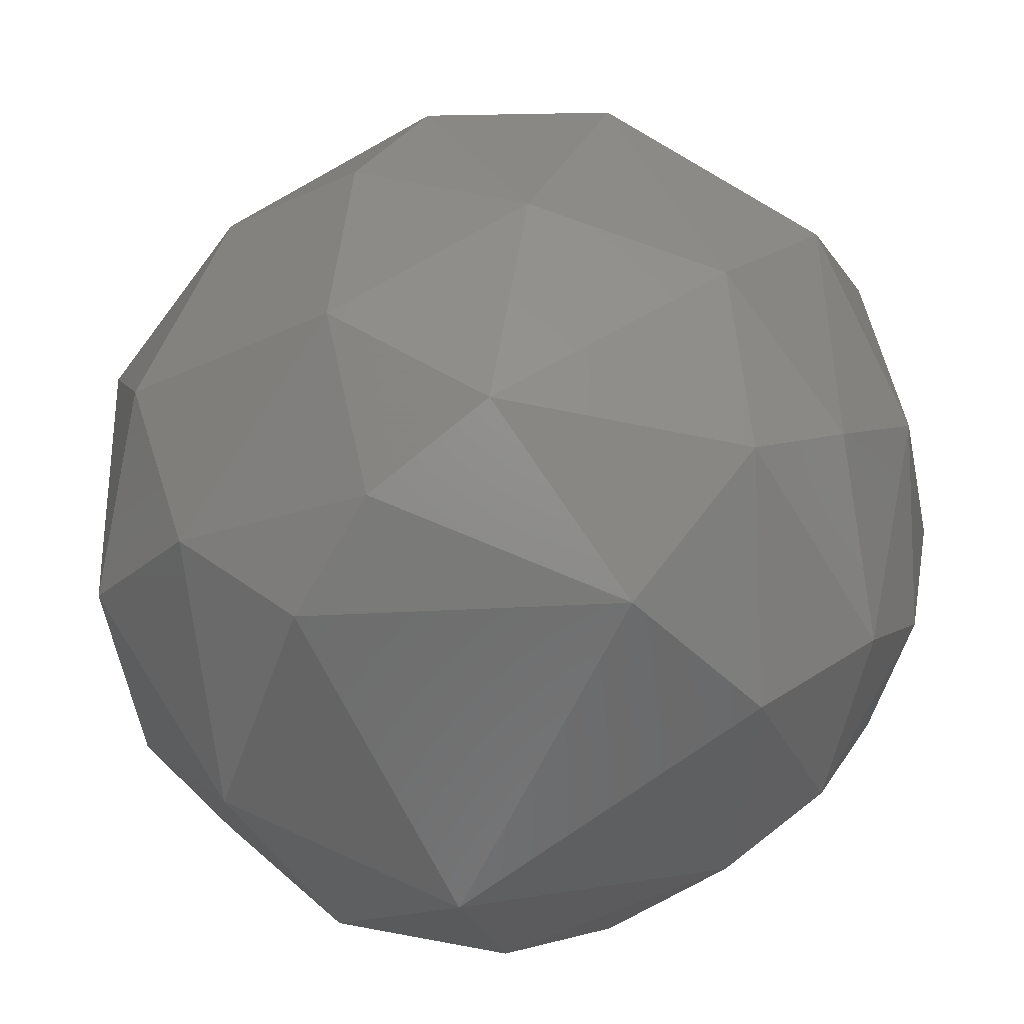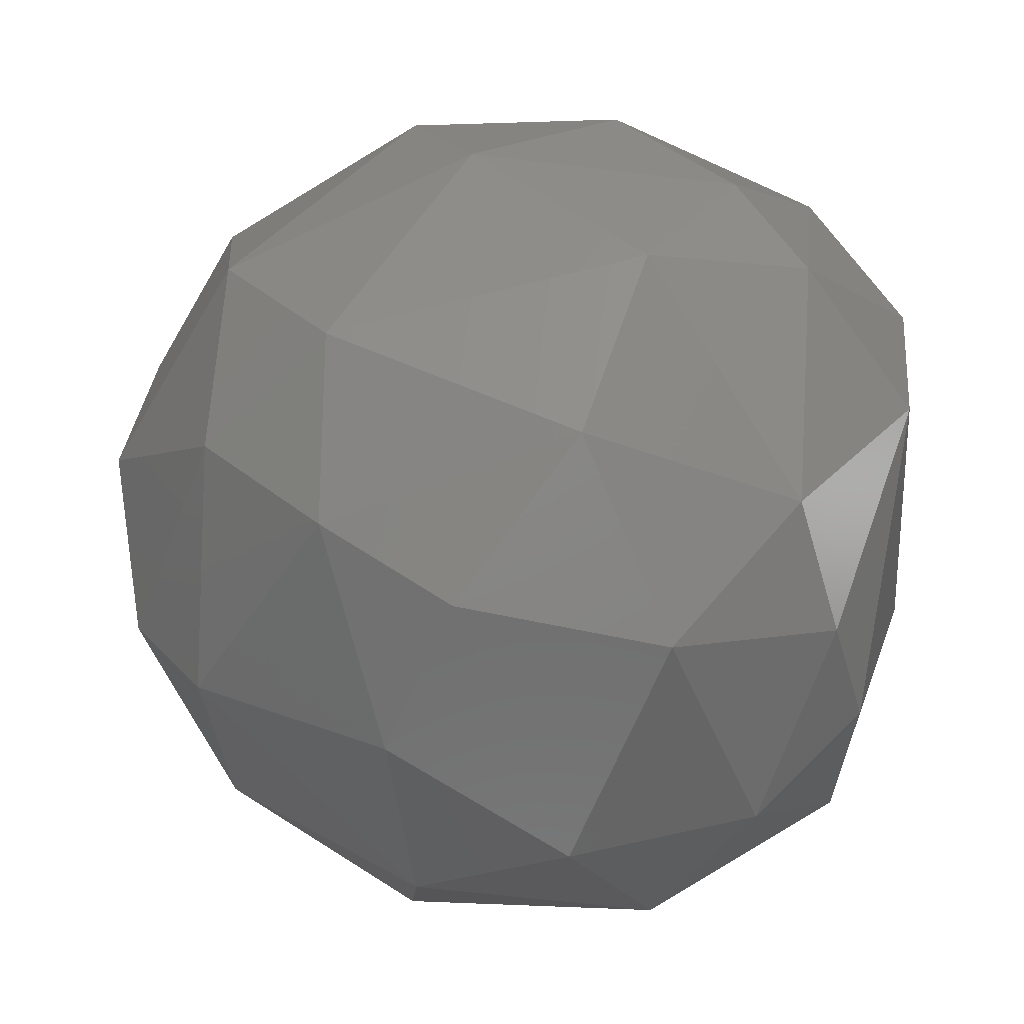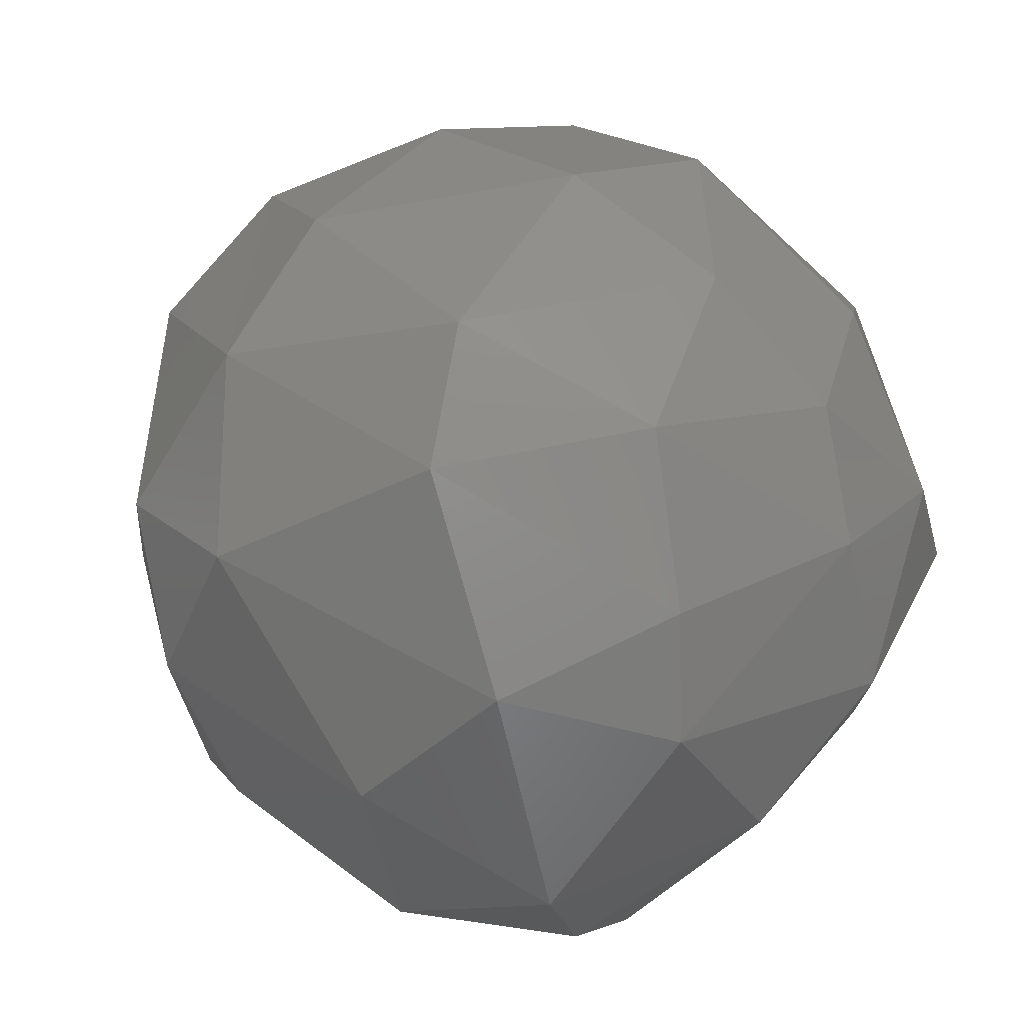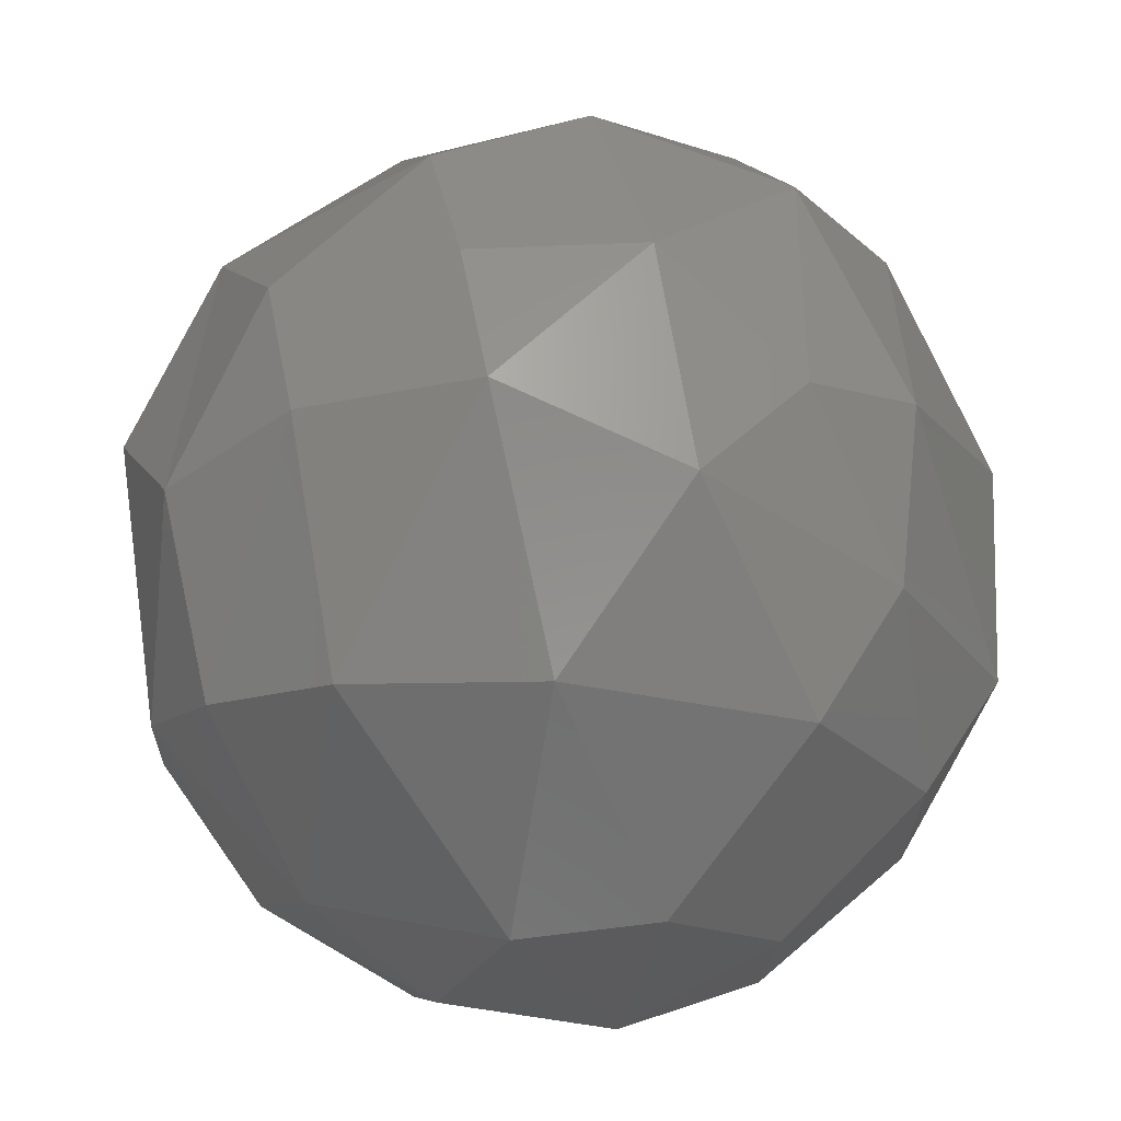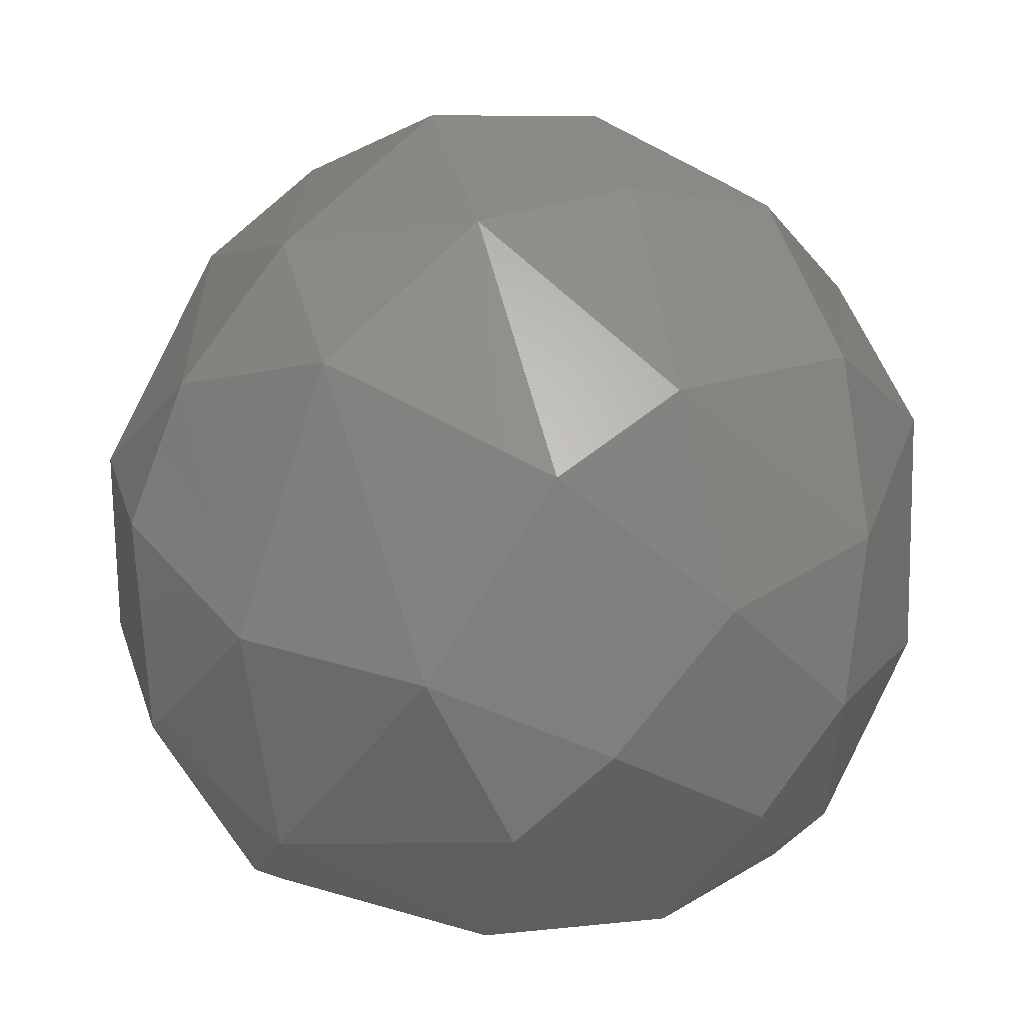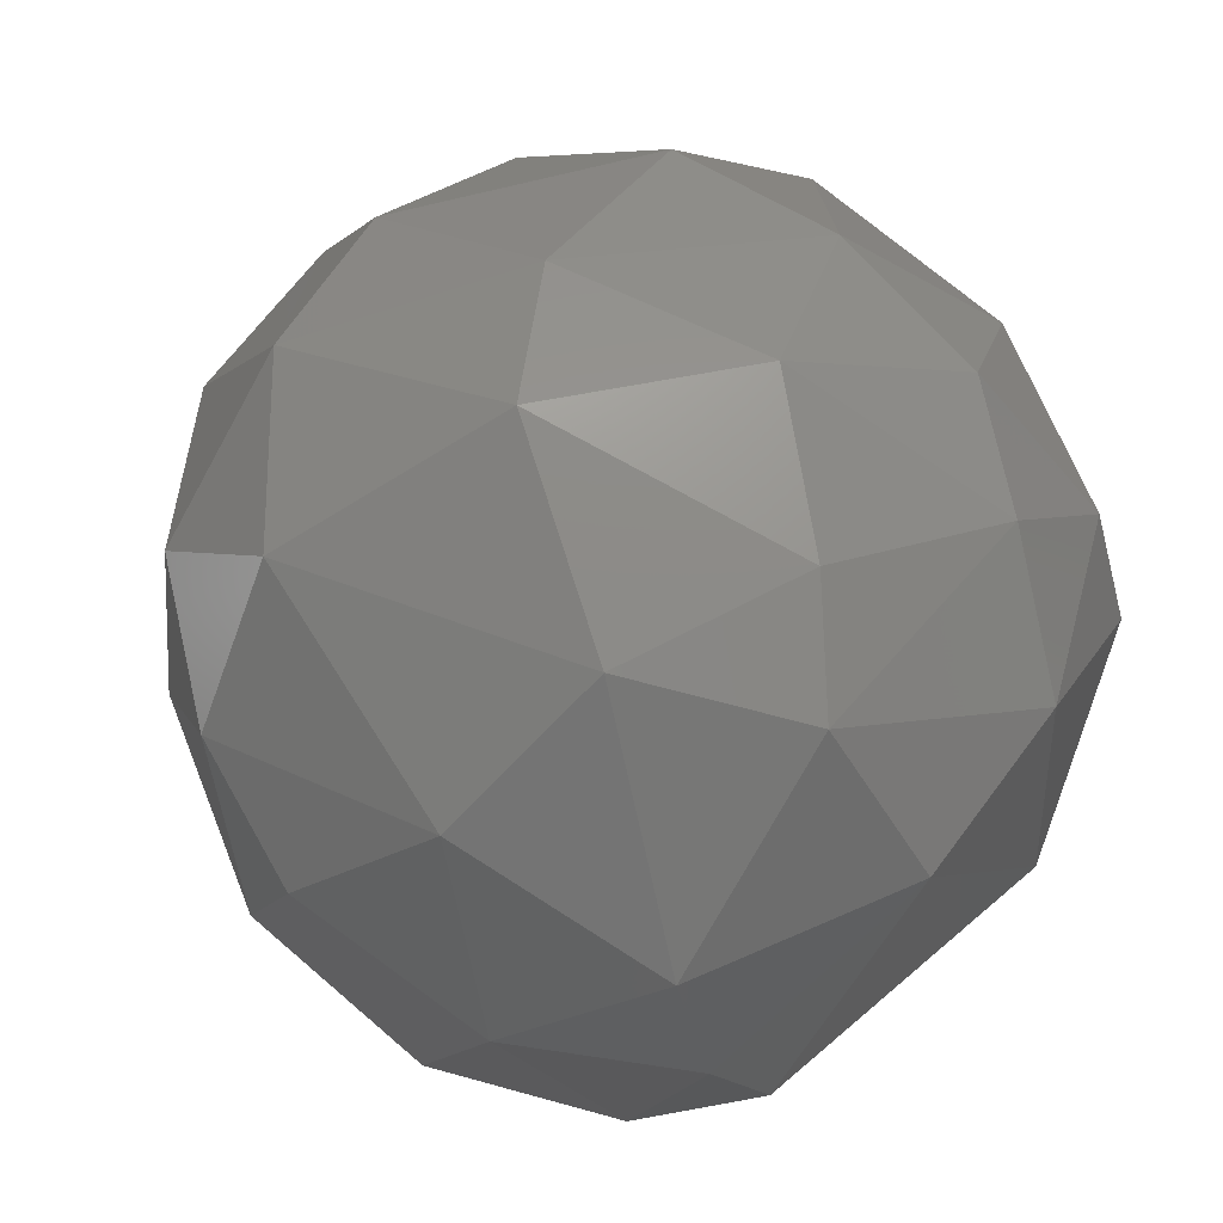
<metadata>
{"format":"stl","ext":"stl","renderer":"f3d","projection":"perspective","resolution":1024,"background":"white","views":[{"elev":-57.0,"azim":125.2,"up":"+Z"},{"elev":26.3,"azim":99.4,"up":"+Y"},{"elev":79.5,"azim":133.8,"up":"+Y"},{"elev":64.1,"azim":-16.5,"up":"+Z"},{"elev":-0.5,"azim":164.1,"up":"+Z"},{"elev":62.6,"azim":131.9,"up":"+Y"}]}
</metadata>
<code>
# stl→obj: 64 verts, 124 faces
v -0.0255 0.008836 0.04364
v -0.03607 -0.001732 0.03941
v -0.03395 -0.01231 0.05103
v -0.02338 -0.001732 0.05632
v 0.0136 -0.04189 0.01722
v 0.02417 -0.03026 0.02251
v 0.021 -0.0366 0.03518
v -0.01599 -0.02814 -0.000751
v -0.02655 -0.03132 0.005593
v -0.02761 -0.01125 0.003482
v 0.001978 -0.01019 0.06372
v 0.009374 -0.0218 0.06055
v 0.01572 -0.001732 0.05208
v -0.02655 0.01095 0.0299
v 0.01466 0.007783 0.04257
v 0.02311 -0.003844 0.04152
v 0.01995 0.003552 0.02251
v 0.02629 -0.02075 0.03623
v 0.01783 -0.0292 0.008761
v -0.000139 -0.03872 0.003482
v 0.01572 -0.01336 0.003482
v 0.02417 -0.01125 0.01511
v -0.01704 -0.04083 0.006651
v 0.008316 0.01307 0.01934
v -0.000139 0.0173 0.03412
v 0.01572 -0.002785 0.006651
v 0.00092 0.009895 0.007709
v -0.000139 -0.001732 -0.000751
v -0.009644 0.005671 0.05632
v -0.01387 0.000381 0.000307
v -0.01916 0.007777 0.008761
v 0.003037 0.007783 0.05315
v -0.0107 -0.007015 0.06372
v -0.03924 -0.02285 0.03624
v -0.03501 -0.02709 0.0468
v -0.03818 -0.01019 0.02251
v -0.02444 -0.04506 0.02462
v -0.01176 -0.04928 0.01934
v -0.01916 -0.04717 0.04047
v -0.03184 -0.03871 0.03518
v -0.03501 -0.03343 0.02251
v -0.03501 -0.000679 0.02145
v -0.009644 0.01624 0.04047
v -0.01387 0.01624 0.02462
v -0.03395 -0.02603 0.01194
v -0.02867 -0.002791 0.007709
v -0.02655 -0.03132 0.05421
v -0.01281 -0.03659 0.05737
v -0.01176 -0.01758 0.06478
v -0.000139 -0.02709 0.06266
v 0.004089 -0.04189 0.05103
v 0.01254 -0.03449 0.05208
v 0.01783 -0.0218 0.05315
v -0.000139 -0.04823 0.01722
v -0.000139 -0.05035 0.03306
v -0.008586 -0.04929 0.04152
v 0.02629 -0.008075 0.03095
v 0.01149 -0.02286 0.001365
v 0.01254 -0.044 0.03729
v -0.02444 -0.01336 0.05949
v -0.0255 -0.04083 0.01405
v -0.0255 0.008836 0.01722
v -0.005417 0.01413 0.01405
v -0.03924 -0.02285 0.02885
f 1 2 3
f 1 3 4
f 5 6 7
f 8 9 10
f 11 12 13
f 2 1 14
f 15 13 16
f 15 16 17
f 18 7 6
f 19 6 5
f 19 5 20
f 19 21 22
f 19 22 6
f 23 9 8
f 23 8 20
f 24 25 15
f 24 15 17
f 26 27 24
f 26 24 17
f 26 17 22
f 26 22 21
f 26 21 28
f 26 28 27
f 4 29 1
f 30 31 27
f 30 27 28
f 30 28 8
f 30 8 10
f 32 13 15
f 32 15 25
f 32 29 33
f 32 33 11
f 32 11 13
f 34 35 3
f 34 3 2
f 34 2 36
f 37 38 39
f 40 35 34
f 40 34 41
f 40 41 37
f 40 37 39
f 42 36 2
f 42 2 14
f 43 25 44
f 43 44 14
f 43 14 1
f 43 1 29
f 43 29 32
f 43 32 25
f 45 36 46
f 45 46 10
f 45 10 9
f 47 35 40
f 47 40 39
f 47 39 48
f 47 48 49
f 50 12 11
f 50 11 49
f 50 49 48
f 50 48 51
f 50 51 52
f 50 52 12
f 53 12 52
f 53 52 7
f 53 7 18
f 53 18 16
f 53 16 13
f 53 13 12
f 33 49 11
f 33 29 4
f 54 20 5
f 54 5 55
f 54 55 38
f 54 38 23
f 54 23 20
f 56 55 51
f 56 51 48
f 56 48 39
f 56 39 38
f 56 38 55
f 57 16 18
f 57 18 6
f 57 6 22
f 57 22 17
f 57 17 16
f 58 20 8
f 58 8 28
f 58 28 21
f 58 21 19
f 58 19 20
f 59 7 52
f 59 52 51
f 59 51 55
f 59 55 5
f 59 5 7
f 60 49 33
f 60 33 4
f 60 4 3
f 60 3 35
f 60 35 47
f 60 47 49
f 46 36 42
f 46 31 30
f 46 30 10
f 61 23 38
f 61 38 37
f 61 37 41
f 41 45 9
f 41 9 61
f 61 9 23
f 62 31 46
f 62 46 42
f 62 42 14
f 62 14 44
f 62 44 31
f 63 31 44
f 63 44 25
f 63 25 24
f 63 24 27
f 63 27 31
f 64 36 45
f 64 45 41
f 64 41 34
f 64 34 36

</code>
